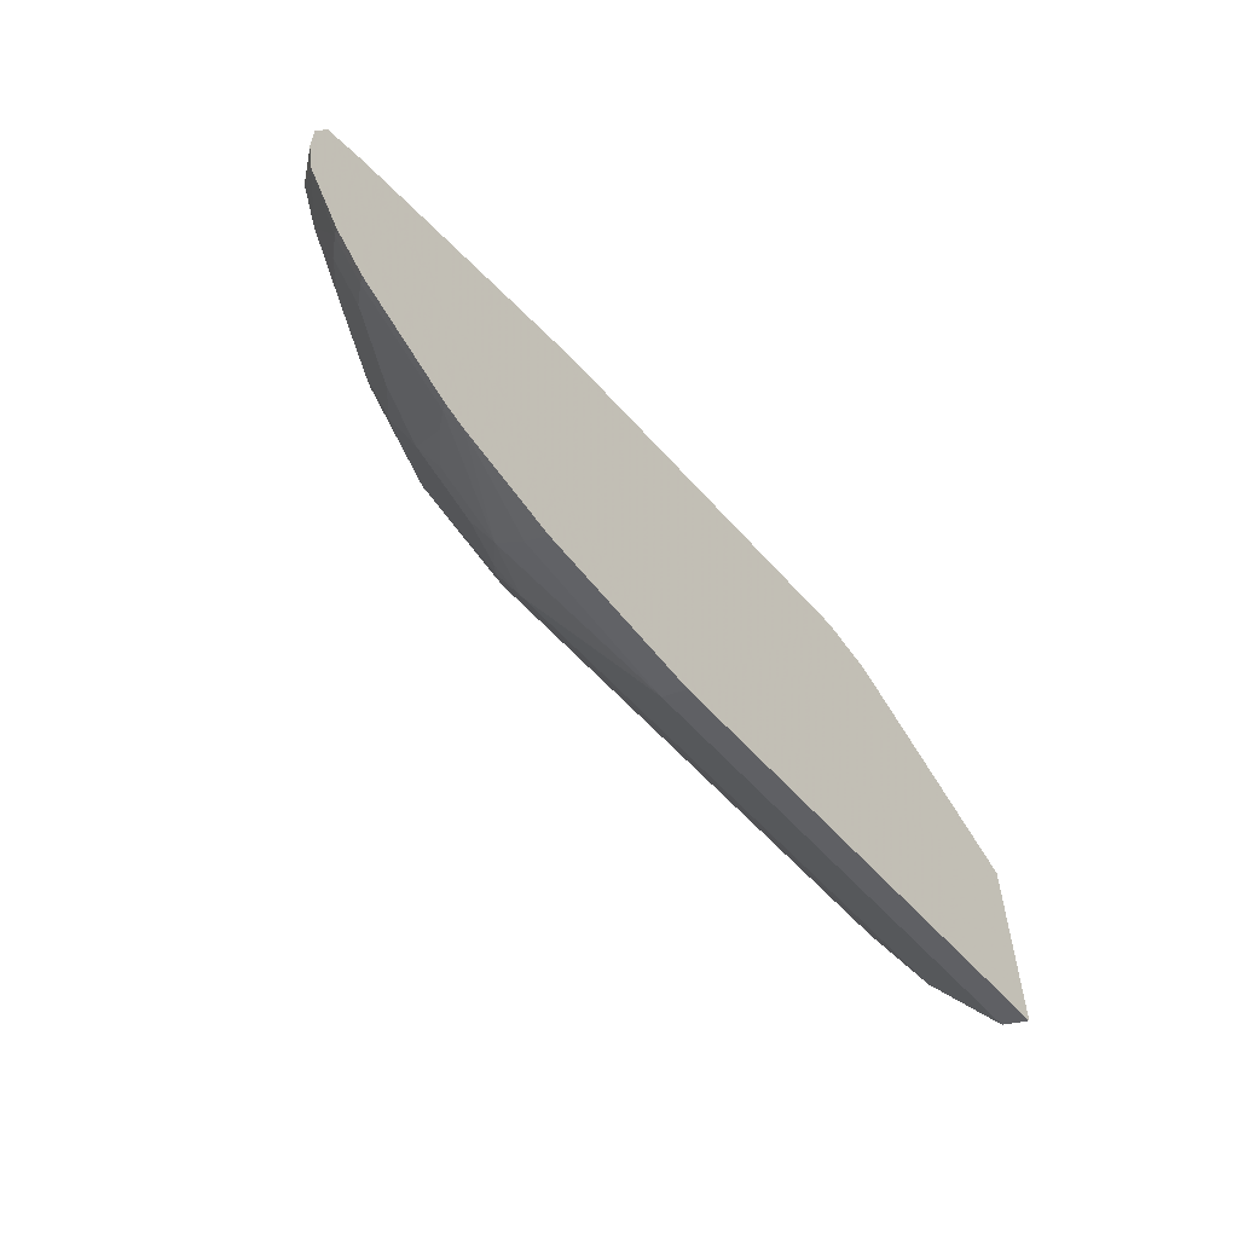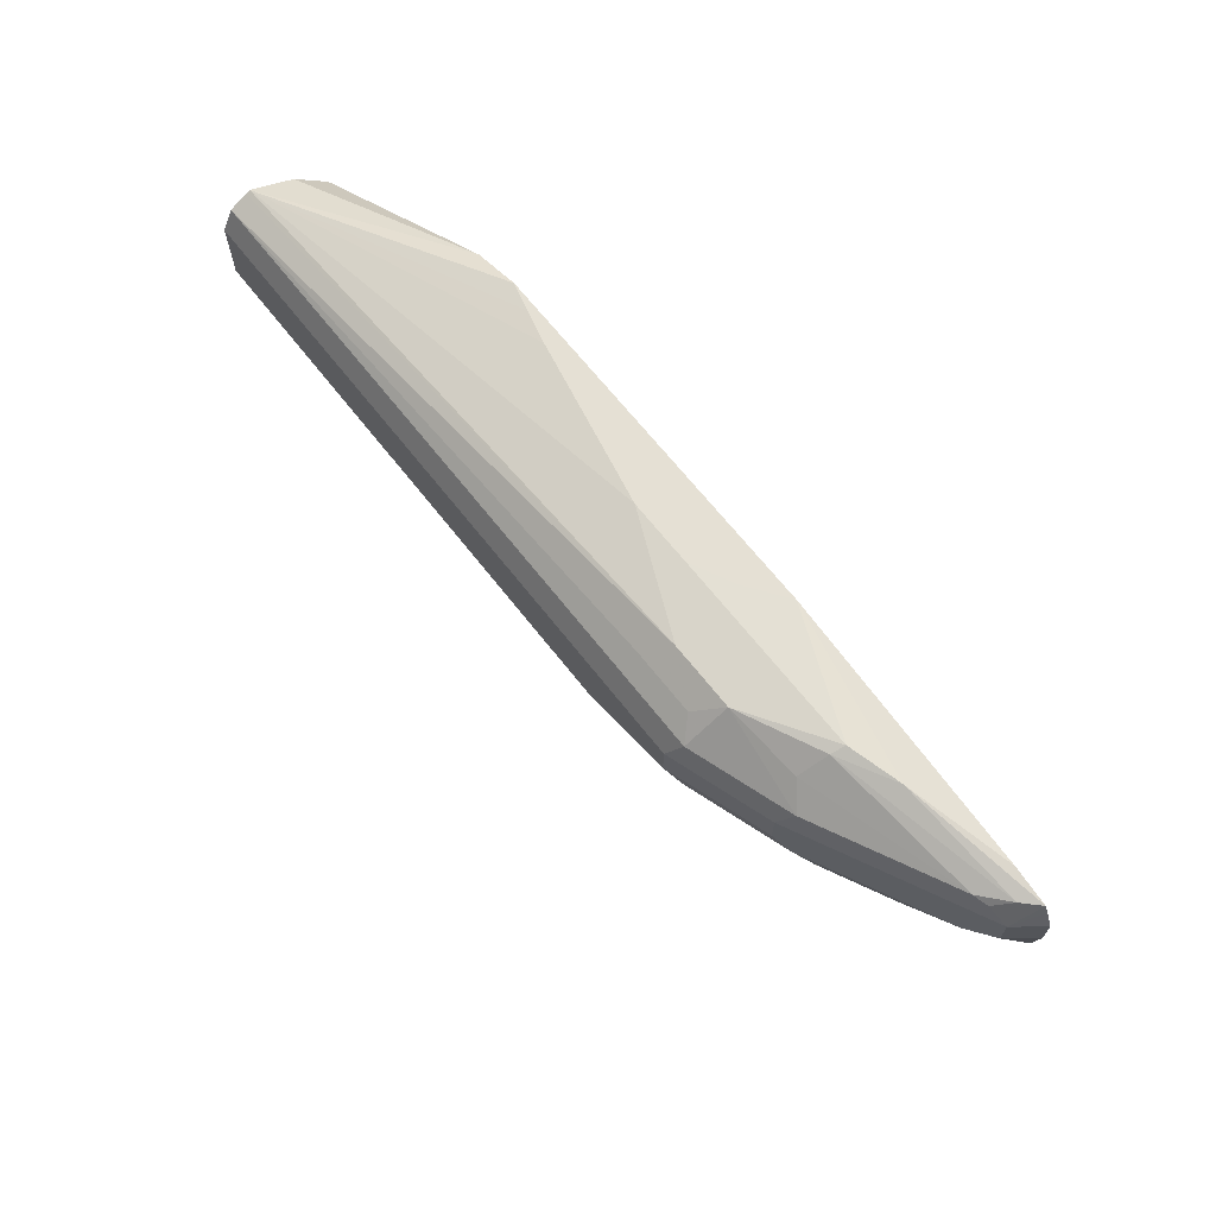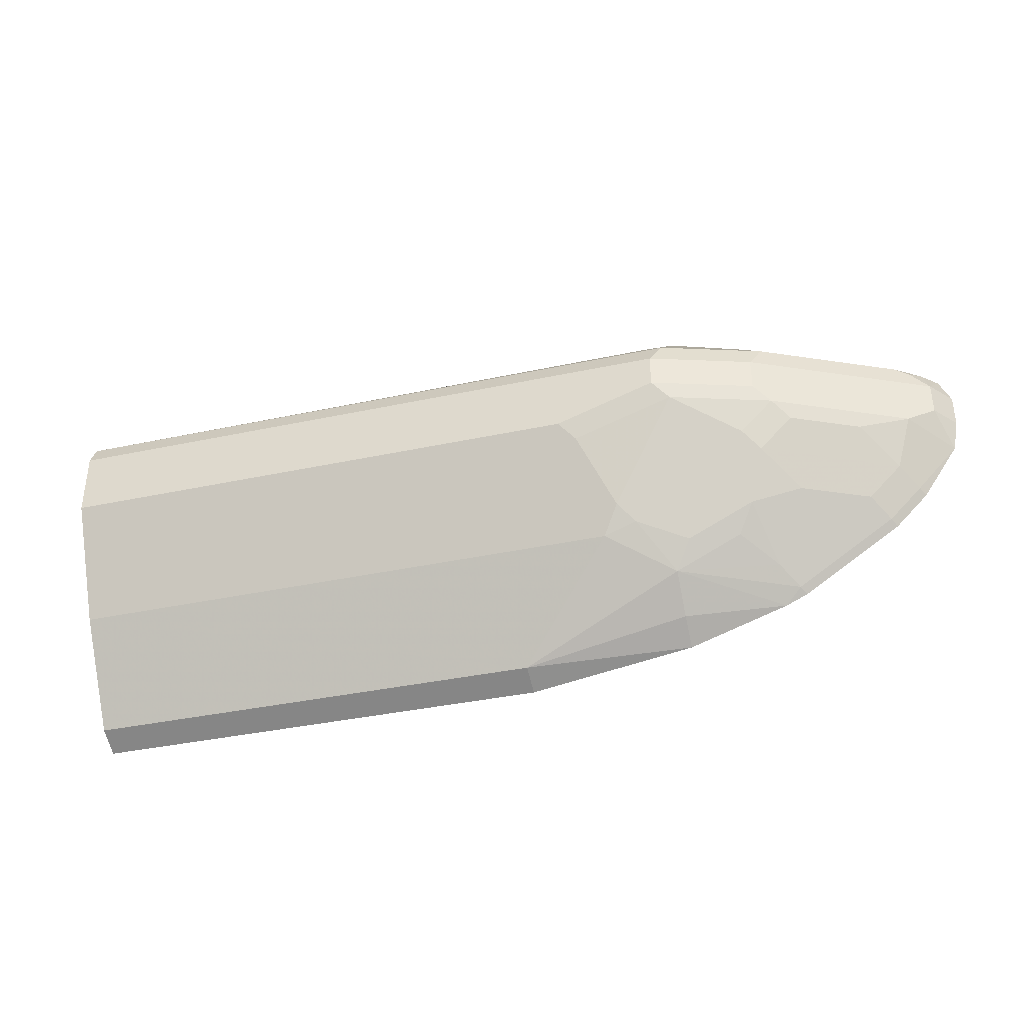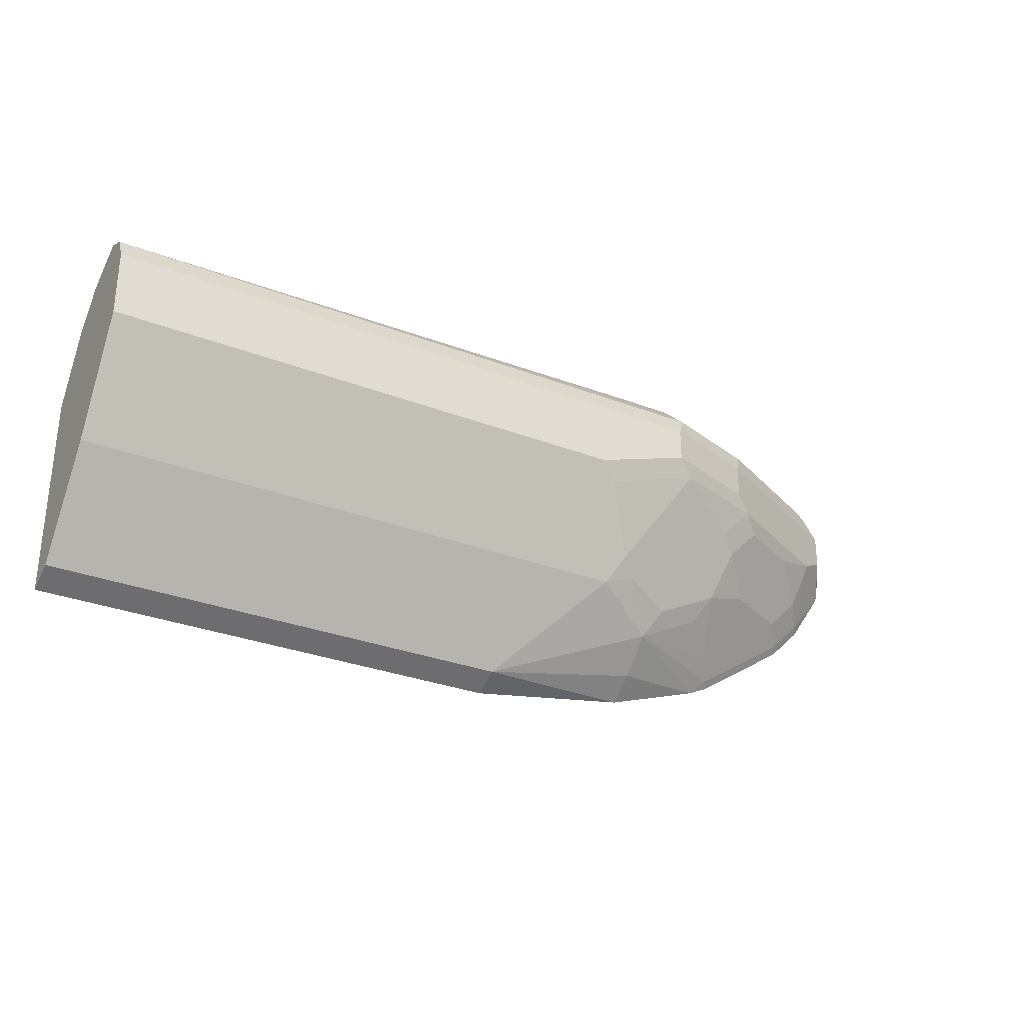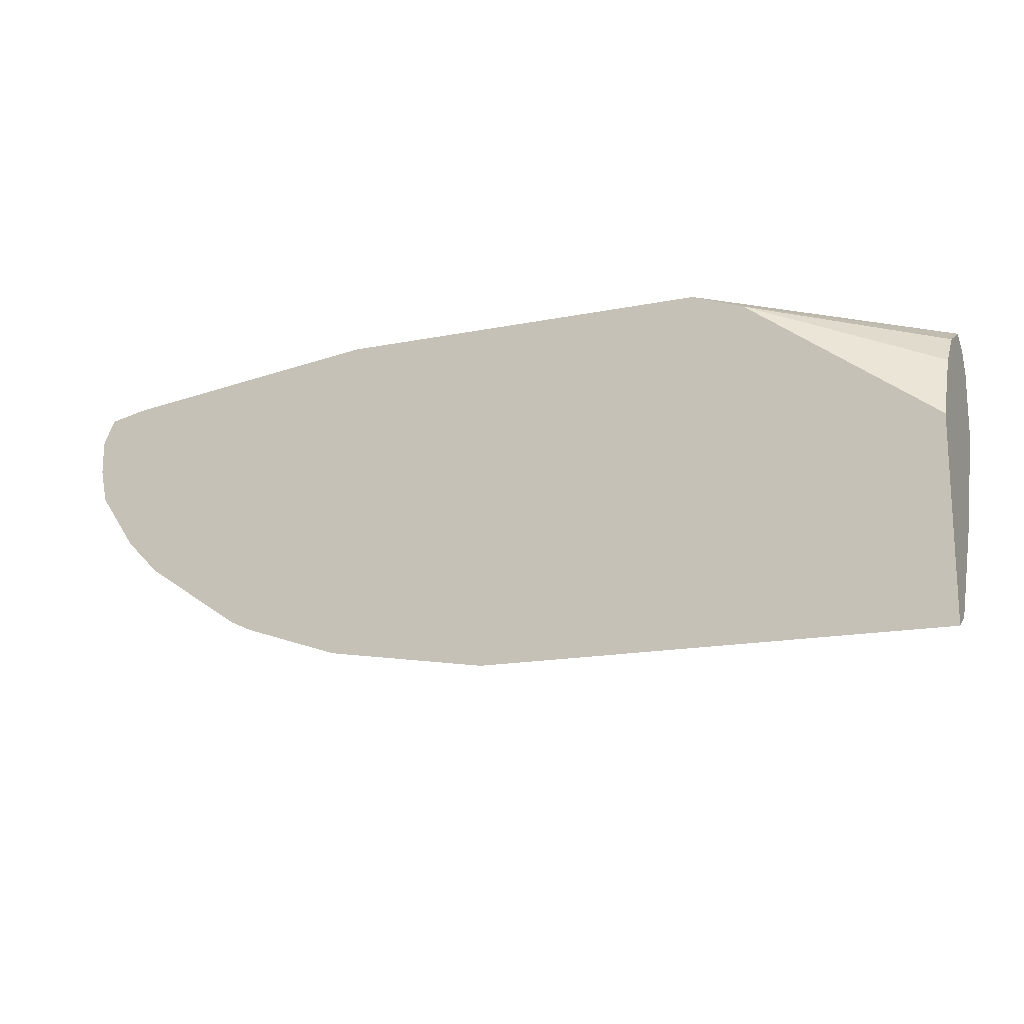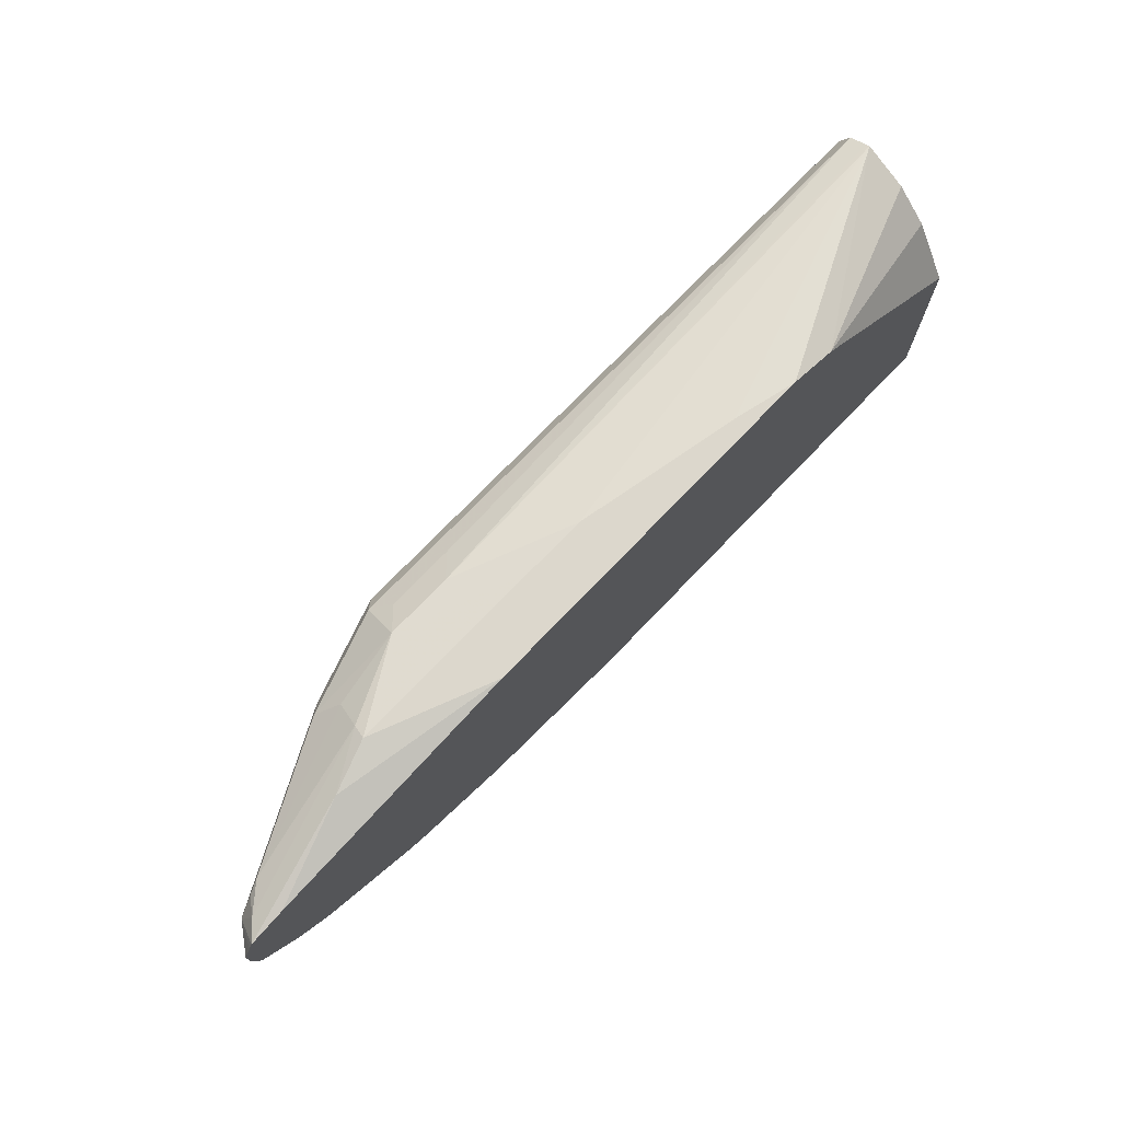
<metadata>
{"format":"obj","ext":"obj","renderer":"f3d","projection":"perspective","resolution":1024,"background":"white","views":[{"elev":-56.8,"azim":-49.3,"up":"+Y"},{"elev":65.9,"azim":-127.9,"up":"+Y"},{"elev":-37.4,"azim":-164.6,"up":"+Y"},{"elev":-30.1,"azim":150.6,"up":"+Y"},{"elev":-16.3,"azim":22.5,"up":"+Y"},{"elev":73.0,"azim":-46.3,"up":"+Y"}]}
</metadata>
<code>
v -0.5317 -0.122 -0.2876
v -0.638 -0.1053 -0.2876
v -0.5317 -0.1134 -0.3048
v -0.2313 -0.122 -0.2876
v -0.7018 -0.08402 -0.2876
v -0.638 -0.09214 -0.3048
v -0.638 -0.07089 -0.3261
v -0.5955 -0.04961 -0.3474
v -0.2313 -0.1134 -0.3048
v -0.2313 0.007083 -0.2876
v -0.7157 -0.07762 -0.2876
v -0.7124 -0.07442 -0.2924
v -0.7018 -0.06379 -0.3057
v -0.6805 -0.04961 -0.3261
v -0.6486 -0.05317 -0.335
v -0.6167 -0.04252 -0.3483
v -0.6061 -0.03189 -0.3562
v -0.5955 -0.02126 -0.3615
v -0.5742 -0.007101 -0.3686
v -0.2313 -0.005356 -0.3695
v -0.2313 -0.04786 -0.3482
v -0.2313 -0.04961 -0.3474
v -0.2313 0.04961 -0.3119
v -0.352 0.09465 -0.2876
v -0.7794 -0.03509 -0.2876
v -0.7763 -0.03189 -0.2924
v -0.6912 -0.03189 -0.335
v -0.7656 -0.02126 -0.3057
v -0.7231 -0.02126 -0.327
v -0.7018 -9.01e-06 -0.3483
v -0.6912 0.01062 -0.3562
v -0.5849 0.01062 -0.3775
v -0.6486 0.03189 -0.3775
v -0.2313 0.008828 -0.3766
v -0.2313 0.07089 -0.3332
v -0.3851 0.1065 -0.2876
v -0.2313 0.07798 -0.3474
v -0.2313 0.08505 -0.3615
v -0.8007 -0.01381 -0.2876
v -0.7975 -0.01061 -0.2924
v -0.7869 -9.01e-06 -0.3057
v -0.7231 0.02127 -0.3483
v -0.7124 0.03189 -0.3562
v -0.638 0.04252 -0.3828
v -0.5742 0.02127 -0.3828
v -0.2313 0.02127 -0.3828
v -0.6257 0.1065 -0.2876
v -0.3914 0.1065 -0.2892
v -0.4255 0.1065 -0.2977
v -0.4039 0.1065 -0.2923
v -0.2313 0.08375 -0.3642
v -0.6061 0.101 -0.3509
v -0.5317 0.1065 -0.319
v -0.8243 0.02127 -0.2876
v -0.7975 0.01062 -0.3031
v -0.7975 0.03189 -0.3137
v -0.7656 0.02127 -0.327
v -0.7018 0.04252 -0.3615
v -0.716 0.04252 -0.3545
v -0.638 0.0638 -0.3828
v -0.2313 0.0638 -0.3828
v -0.6024 0.1065 -0.3048
v -0.7018 0.1063 -0.319
v -0.7337 0.101 -0.3084
v -0.797 0.08505 -0.2876
v -0.2313 0.07798 -0.3757
v -0.5919 0.08861 -0.3651
v -0.6486 0.101 -0.3509
v -0.5529 0.1065 -0.319
v -0.8252 0.0255 -0.2876
v -0.8153 0.04252 -0.3048
v -0.8153 0.0638 -0.3048
v -0.7869 0.0638 -0.319
v -0.716 0.0638 -0.3545
v -0.7018 0.0638 -0.3615
v -0.6451 0.07798 -0.3757
v -0.6023 0.1065 -0.3049
v -0.6998 0.1033 -0.3277
v -0.5883 0.1065 -0.3119
v -0.5742 0.1065 -0.319
v -0.574 0.1065 -0.319
v -0.8108 0.07975 -0.2978
v -0.8209 0.07975 -0.2876
v -0.8095 0.08228 -0.2876
v -0.6345 0.08861 -0.3651
v -0.7089 0.07798 -0.3545
v -0.6957 0.09114 -0.3448
v -0.8284 0.04252 -0.2876
v -0.8284 0.0638 -0.2876
v -0.8234 0.07469 -0.2876
v -0.8029 0.07442 -0.3084
v -0.7603 0.07442 -0.3297
v -0.794 0.07798 -0.3119
f 44 75 60
f 44 60 61
f 44 61 46
f 44 46 45
f 43 56 59
f 44 58 75
f 43 59 58
f 47 62 63
f 52 81 69
f 47 64 65
f 51 66 52
f 52 67 85
f 52 85 68
f 52 68 81
f 52 69 53
f 52 66 67
f 42 56 43
f 54 70 71
f 47 63 64
f 42 57 56
f 36 69 81
f 41 55 56
f 33 58 44
f 36 38 48
f 36 48 50
f 36 50 49
f 36 49 53
f 36 53 69
f 54 71 56
f 36 81 80
f 36 80 79
f 41 56 57
f 36 79 77
f 36 62 47
f 38 49 50
f 38 50 48
f 38 51 52
f 38 52 53
f 38 53 49
f 39 54 40
f 40 54 55
f 40 55 41
f 36 77 62
f 54 56 55
f 64 78 82
f 56 72 73
f 71 88 89
f 71 89 72
f 72 89 90
f 72 90 83
f 72 83 82
f 72 82 91
f 72 91 73
f 73 91 74
f 74 91 92
f 74 92 86
f 74 86 75
f 75 86 76
f 78 87 93
f 78 93 82
f 82 93 91
f 86 92 93
f 86 93 87
f 91 93 92
f 33 43 58
f 70 88 71
f 68 85 76
f 68 87 78
f 68 86 87
f 56 73 74
f 56 74 59
f 58 59 74
f 58 74 75
f 60 75 76
f 60 76 66
f 60 66 61
f 62 77 63
f 63 68 78
f 56 71 72
f 63 78 64
f 63 79 80
f 63 80 81
f 63 81 68
f 64 82 83
f 64 83 84
f 64 84 65
f 66 76 85
f 66 85 67
f 68 76 86
f 63 77 79
f 32 46 34
f 11 26 12
f 32 44 45
f 3 7 8
f 3 8 22
f 3 22 9
f 4 9 22
f 4 22 21
f 4 21 20
f 4 20 34
f 4 34 46
f 4 46 61
f 4 61 66
f 4 66 51
f 4 51 38
f 4 38 37
f 4 37 35
f 4 35 23
f 4 23 10
f 5 7 6
f 5 11 12
f 5 12 7
f 3 6 7
f 7 12 13
f 2 6 3
f 1 5 2
f 32 45 46
f 1 2 3
f 1 3 9
f 1 9 4
f 1 4 10
f 1 10 24
f 1 24 36
f 1 36 47
f 1 47 65
f 1 65 84
f 1 84 83
f 1 83 90
f 1 90 89
f 1 89 88
f 1 88 70
f 1 70 54
f 1 39 25
f 1 25 11
f 1 11 5
f 2 5 6
f 7 13 14
f 1 54 39
f 7 27 15
f 19 32 20
f 20 32 34
f 23 35 24
f 24 35 37
f 24 37 38
f 24 38 36
f 25 39 40
f 25 40 26
f 26 40 41
f 27 29 30
f 28 41 30
f 28 30 29
f 30 41 57
f 30 57 42
f 30 42 43
f 30 43 31
f 31 43 33
f 7 14 27
f 32 33 44
f 18 32 19
f 17 33 32
f 26 41 28
f 17 32 18
f 7 15 16
f 7 16 8
f 17 31 33
f 8 16 17
f 8 17 18
f 8 18 19
f 8 19 20
f 8 21 22
f 10 23 24
f 11 25 26
f 8 20 21
f 12 26 28
f 12 28 13
f 13 27 14
f 15 17 16
f 13 28 29
f 13 29 27
f 15 27 30
f 15 31 17
f 15 30 31

</code>
